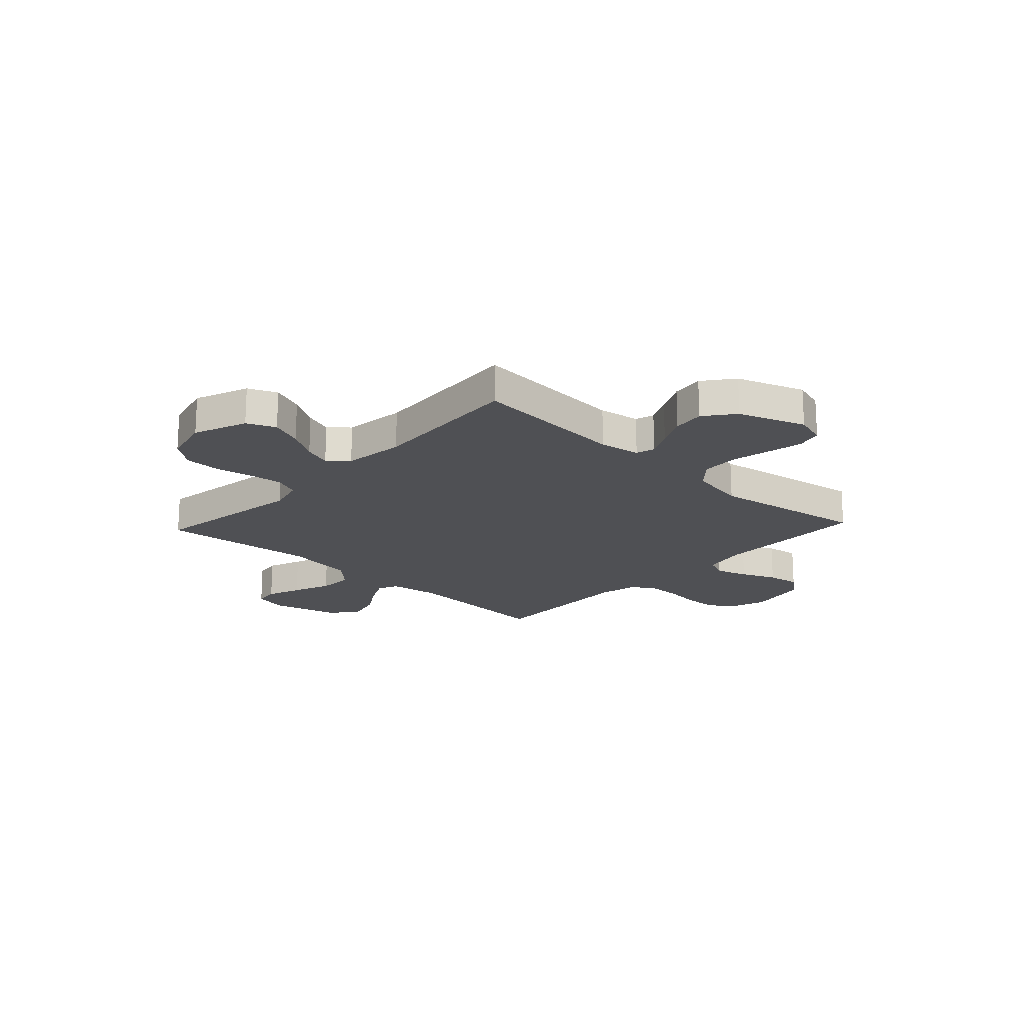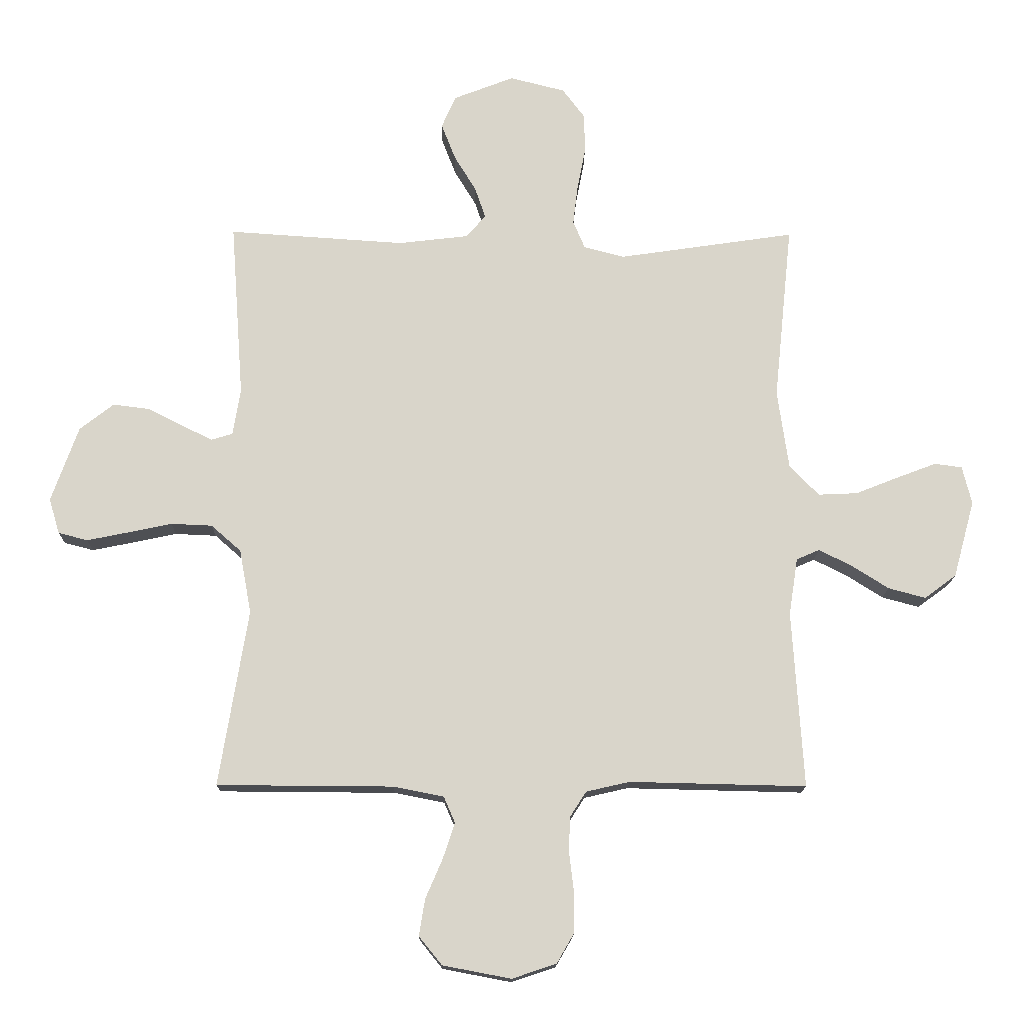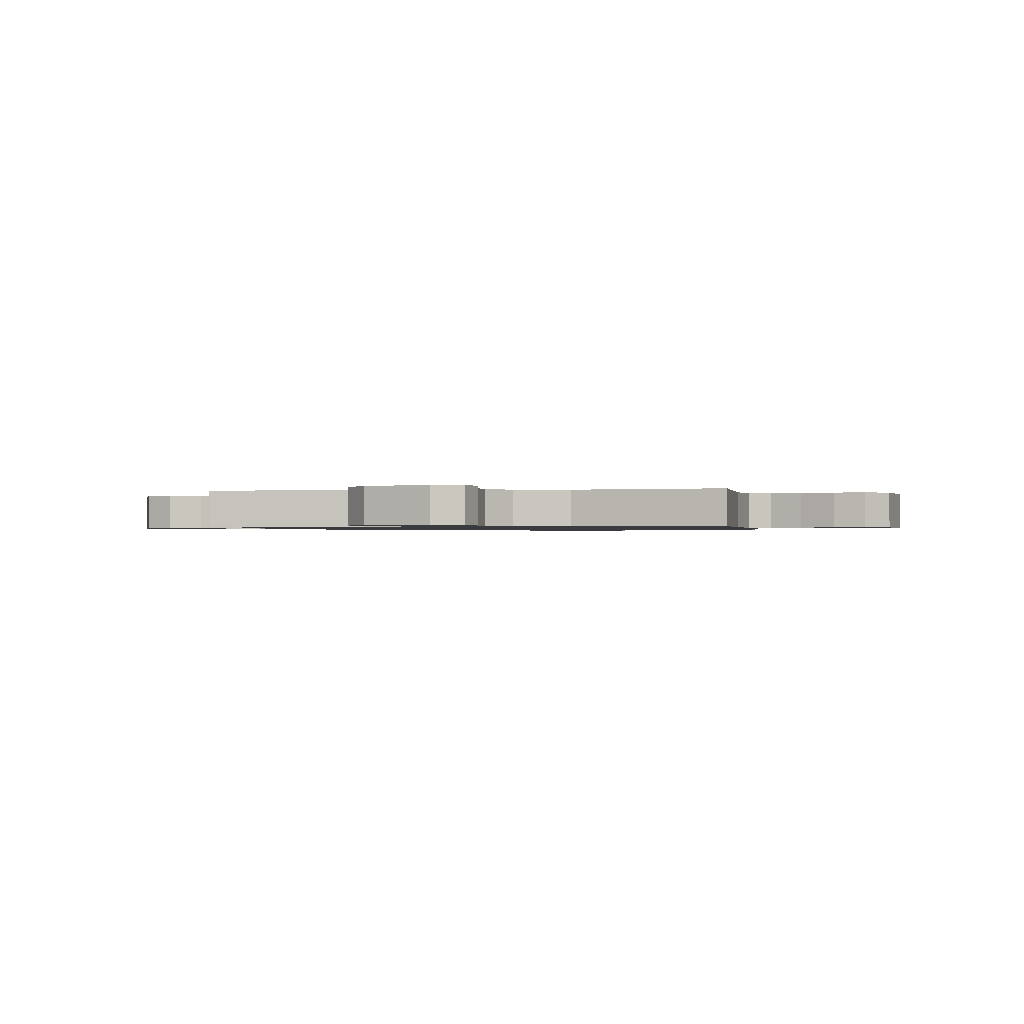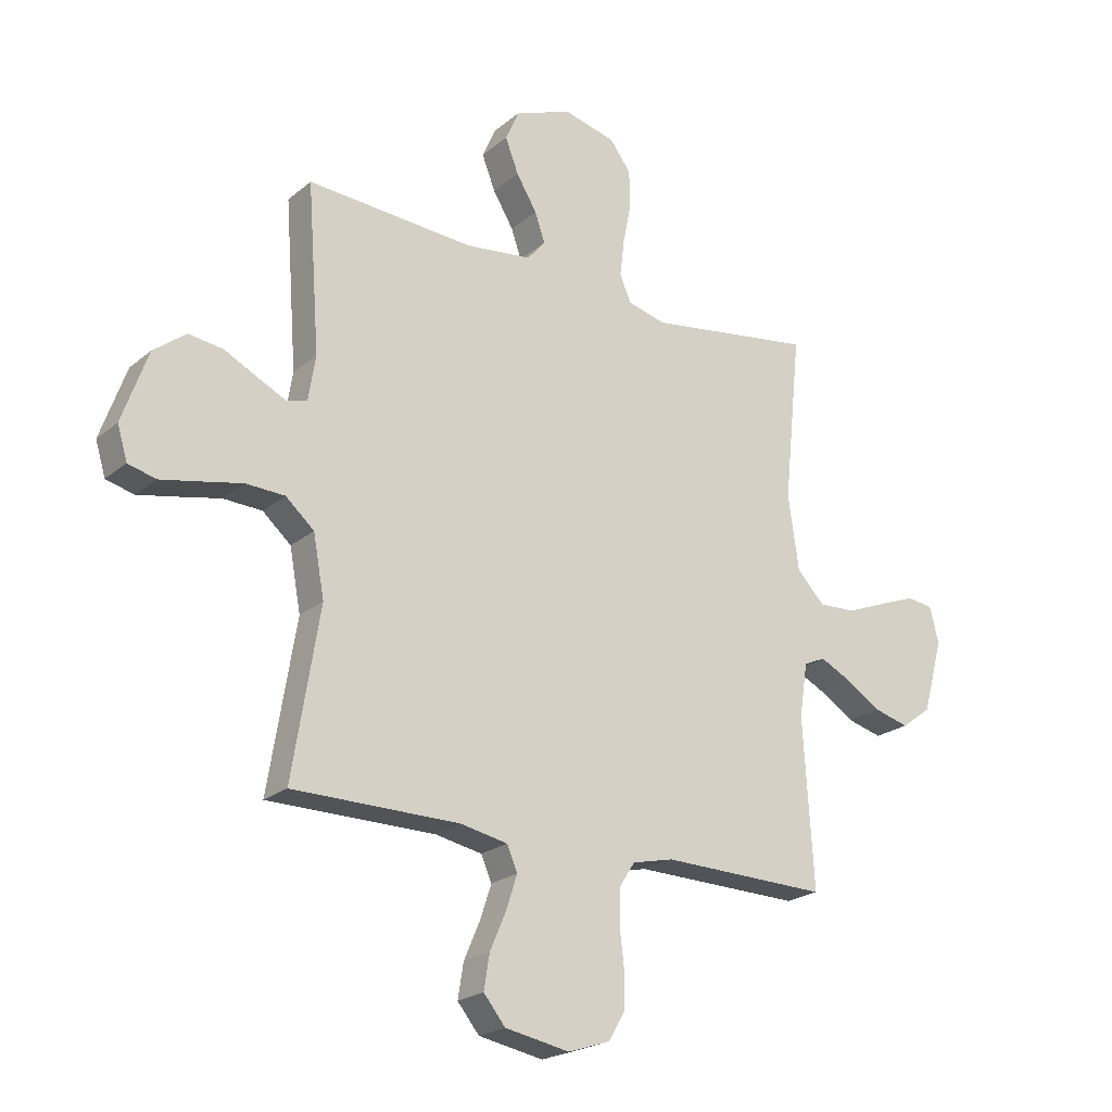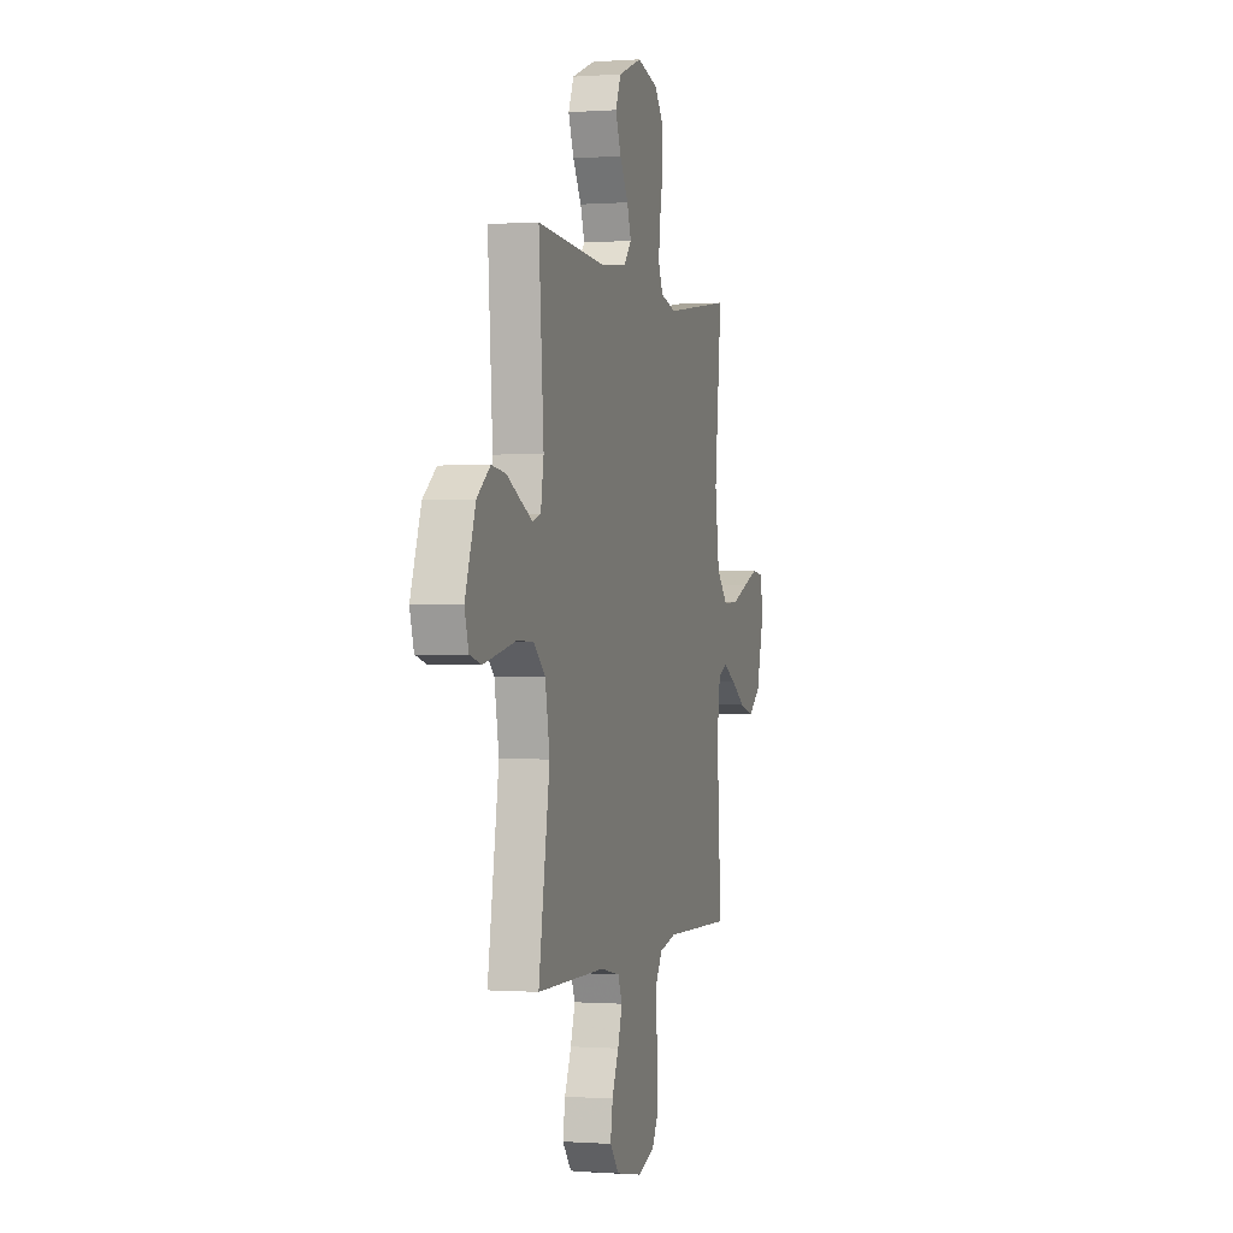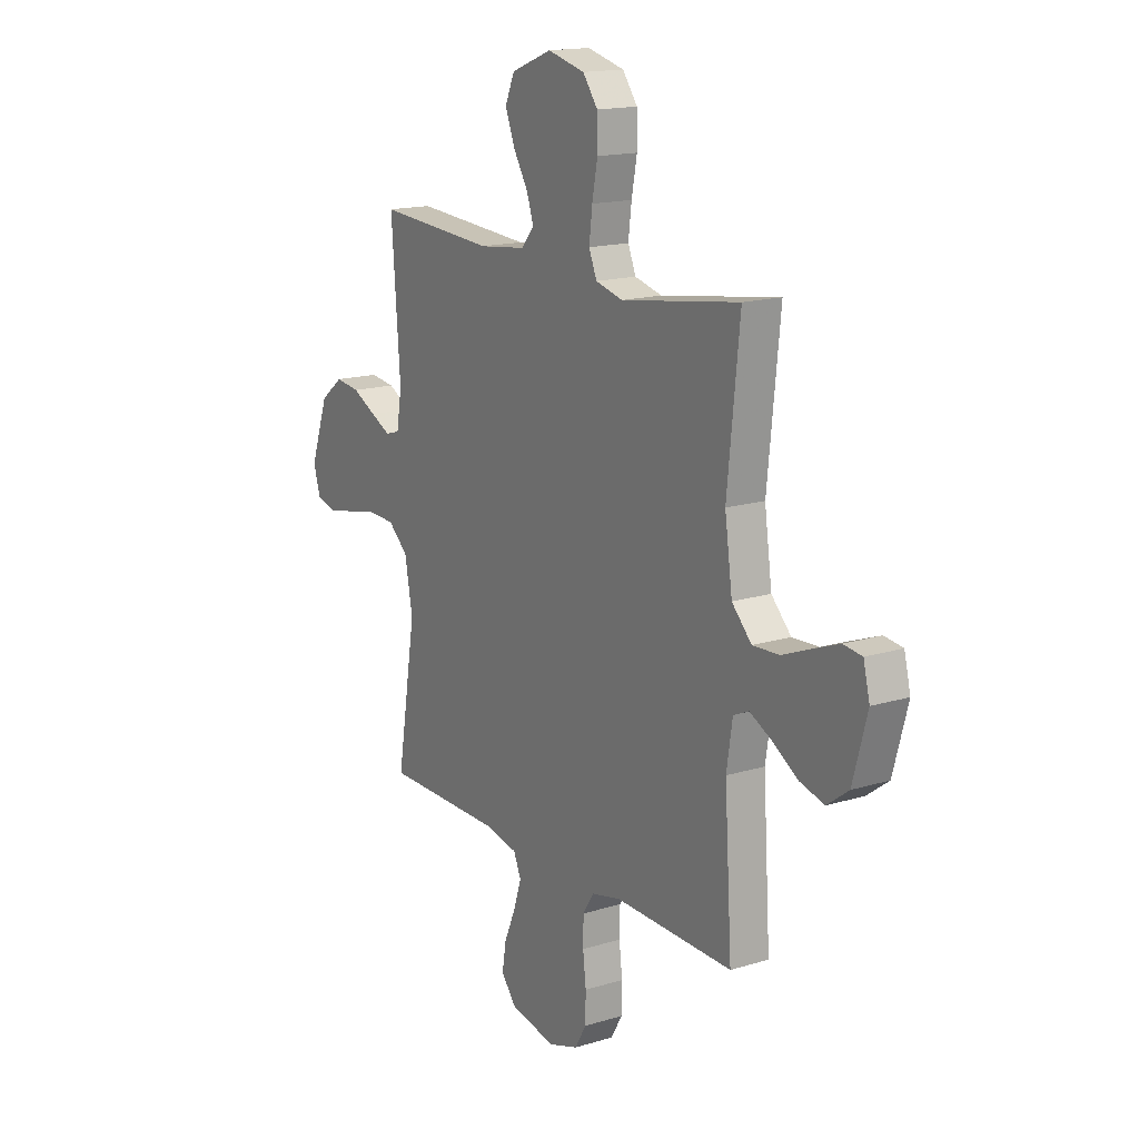
<metadata>
{"format":"obj","ext":"obj","renderer":"f3d","projection":"perspective","resolution":1024,"background":"white","views":[{"elev":-19.1,"azim":47.0,"up":"+Y"},{"elev":-15.1,"azim":179.2,"up":"+Z"},{"elev":-0.9,"azim":99.6,"up":"+Y"},{"elev":-21.9,"azim":144.6,"up":"+Z"},{"elev":-0.3,"azim":105.6,"up":"+Z"},{"elev":16.0,"azim":-122.4,"up":"+Z"}]}
</metadata>
<code>
v -0.5 0.07 0.5
v -0.2 0.07 0.456
v -0.131 0.07 0.474
v -0.111 0.07 0.522
v -0.119 0.07 0.588
v -0.133 0.07 0.66
v -0.132 0.07 0.728
v -0.094 0.07 0.779
v 0 0.07 0.803
v 0.103 0.07 0.763
v 0.127 0.07 0.708
v 0.103 0.07 0.646
v 0.066 0.07 0.585
v 0.048 0.07 0.532
v 0.081 0.07 0.494
v 0.2 0.07 0.48
v 0.5 0.07 0.5
v 0.478 0.07 0.2
v 0.491 0.07 0.121
v 0.527 0.07 0.11
v 0.578 0.07 0.135
v 0.639 0.07 0.166
v 0.701 0.07 0.174
v 0.759 0.07 0.129
v 0.805 0.07 0
v 0.787 0.07 -0.06
v 0.737 0.07 -0.073
v 0.668 0.07 -0.059
v 0.592 0.07 -0.043
v 0.522 0.07 -0.046
v 0.471 0.07 -0.091
v 0.451 0.07 -0.2
v 0.5 0.07 -0.5
v 0.2 0.07 -0.502
v 0.115 0.07 -0.519
v 0.096 0.07 -0.563
v 0.116 0.07 -0.624
v 0.145 0.07 -0.691
v 0.155 0.07 -0.753
v 0.116 0.07 -0.801
v 0 0.07 -0.823
v -0.075 0.07 -0.798
v -0.104 0.07 -0.748
v -0.105 0.07 -0.684
v -0.097 0.07 -0.616
v -0.098 0.07 -0.554
v -0.126 0.07 -0.51
v -0.2 0.07 -0.493
v -0.5 0.07 -0.5
v -0.481 0.07 -0.2
v -0.496 0.07 -0.103
v -0.535 0.07 -0.086
v -0.591 0.07 -0.114
v -0.654 0.07 -0.154
v -0.717 0.07 -0.171
v -0.771 0.07 -0.131
v -0.807 0.07 0
v -0.791 0.07 0.065
v -0.744 0.07 0.071
v -0.678 0.07 0.046
v -0.605 0.07 0.017
v -0.538 0.07 0.014
v -0.488 0.07 0.066
v -0.469 0.07 0.2
v -0.5 0 0.5
v -0.2 0 0.456
v -0.131 0 0.474
v -0.111 0 0.522
v -0.119 0 0.588
v -0.133 0 0.66
v -0.132 0 0.728
v -0.094 0 0.779
v 0 0 0.803
v 0.103 0 0.763
v 0.127 0 0.708
v 0.103 0 0.646
v 0.066 0 0.585
v 0.048 0 0.532
v 0.081 0 0.494
v 0.2 0 0.48
v 0.5 0 0.5
v 0.478 0 0.2
v 0.491 0 0.121
v 0.527 0 0.11
v 0.578 0 0.135
v 0.639 0 0.166
v 0.701 0 0.174
v 0.759 0 0.129
v 0.805 0 0
v 0.787 0 -0.06
v 0.737 0 -0.073
v 0.668 0 -0.059
v 0.592 0 -0.043
v 0.522 0 -0.046
v 0.471 0 -0.091
v 0.451 0 -0.2
v 0.5 0 -0.5
v 0.2 0 -0.502
v 0.115 0 -0.519
v 0.096 0 -0.563
v 0.116 0 -0.624
v 0.145 0 -0.691
v 0.155 0 -0.753
v 0.116 0 -0.801
v 0 0 -0.823
v -0.075 0 -0.798
v -0.104 0 -0.748
v -0.105 0 -0.684
v -0.097 0 -0.616
v -0.098 0 -0.554
v -0.126 0 -0.51
v -0.2 0 -0.493
v -0.5 0 -0.5
v -0.481 0 -0.2
v -0.496 0 -0.103
v -0.535 0 -0.086
v -0.591 0 -0.114
v -0.654 0 -0.154
v -0.717 0 -0.171
v -0.771 0 -0.131
v -0.807 0 0
v -0.791 0 0.065
v -0.744 0 0.071
v -0.678 0 0.046
v -0.605 0 0.017
v -0.538 0 0.014
v -0.488 0 0.066
v -0.469 0 0.2
f 59 60 61
f 58 59 61
f 57 58 61
f 56 57 61
f 55 56 61
f 54 55 61
f 53 54 61
f 52 53 61 62
f 51 52 62 63
f 48 49 50
f 51 63 64
f 50 51 64
f 48 50 64
f 47 48 64
f 43 44 45
f 42 43 45
f 41 42 45
f 40 41 45
f 39 40 45
f 38 39 45
f 37 38 45
f 36 37 45 46
f 64 1 2
f 47 64 2
f 46 47 2
f 36 46 2
f 35 36 2
f 27 28 29
f 26 27 29
f 25 26 29
f 24 25 29
f 23 24 29
f 22 23 29
f 21 22 29
f 20 21 29 30
f 19 20 30 31
f 16 17 18
f 19 31 32
f 18 19 32
f 16 18 32
f 15 16 32
f 11 12 13
f 10 11 13
f 9 10 13
f 8 9 13
f 7 8 13
f 6 7 13
f 5 6 13
f 4 5 13 14
f 32 33 34
f 15 32 34
f 14 15 34
f 4 14 34
f 3 4 34
f 2 3 34 35
f 125 124 123
f 125 123 122
f 125 122 121
f 125 121 120
f 125 120 119
f 125 119 118
f 125 118 117
f 126 125 117 116
f 127 126 116 115
f 114 113 112
f 128 127 115
f 128 115 114
f 128 114 112
f 128 112 111
f 109 108 107
f 109 107 106
f 109 106 105
f 109 105 104
f 109 104 103
f 109 103 102
f 109 102 101
f 110 109 101 100
f 66 65 128
f 66 128 111
f 66 111 110
f 66 110 100
f 66 100 99
f 93 92 91
f 93 91 90
f 93 90 89
f 93 89 88
f 93 88 87
f 93 87 86
f 93 86 85
f 94 93 85 84
f 95 94 84 83
f 82 81 80
f 96 95 83
f 96 83 82
f 96 82 80
f 96 80 79
f 77 76 75
f 77 75 74
f 77 74 73
f 77 73 72
f 77 72 71
f 77 71 70
f 77 70 69
f 78 77 69 68
f 98 97 96
f 98 96 79
f 98 79 78
f 98 78 68
f 98 68 67
f 99 98 67 66
f 1 65 66 2
f 2 66 67 3
f 3 67 68 4
f 4 68 69 5
f 5 69 70 6
f 6 70 71 7
f 7 71 72 8
f 8 72 73 9
f 9 73 74 10
f 10 74 75 11
f 11 75 76 12
f 12 76 77 13
f 13 77 78 14
f 14 78 79 15
f 15 79 80 16
f 16 80 81 17
f 17 81 82 18
f 18 82 83 19
f 19 83 84 20
f 20 84 85 21
f 21 85 86 22
f 22 86 87 23
f 23 87 88 24
f 24 88 89 25
f 25 89 90 26
f 26 90 91 27
f 27 91 92 28
f 28 92 93 29
f 29 93 94 30
f 30 94 95 31
f 31 95 96 32
f 32 96 97 33
f 33 97 98 34
f 34 98 99 35
f 35 99 100 36
f 36 100 101 37
f 37 101 102 38
f 38 102 103 39
f 39 103 104 40
f 40 104 105 41
f 41 105 106 42
f 42 106 107 43
f 43 107 108 44
f 44 108 109 45
f 45 109 110 46
f 46 110 111 47
f 47 111 112 48
f 48 112 113 49
f 49 113 114 50
f 50 114 115 51
f 51 115 116 52
f 52 116 117 53
f 53 117 118 54
f 54 118 119 55
f 55 119 120 56
f 56 120 121 57
f 57 121 122 58
f 58 122 123 59
f 59 123 124 60
f 60 124 125 61
f 61 125 126 62
f 62 126 127 63
f 63 127 128 64
f 64 128 65 1

</code>
